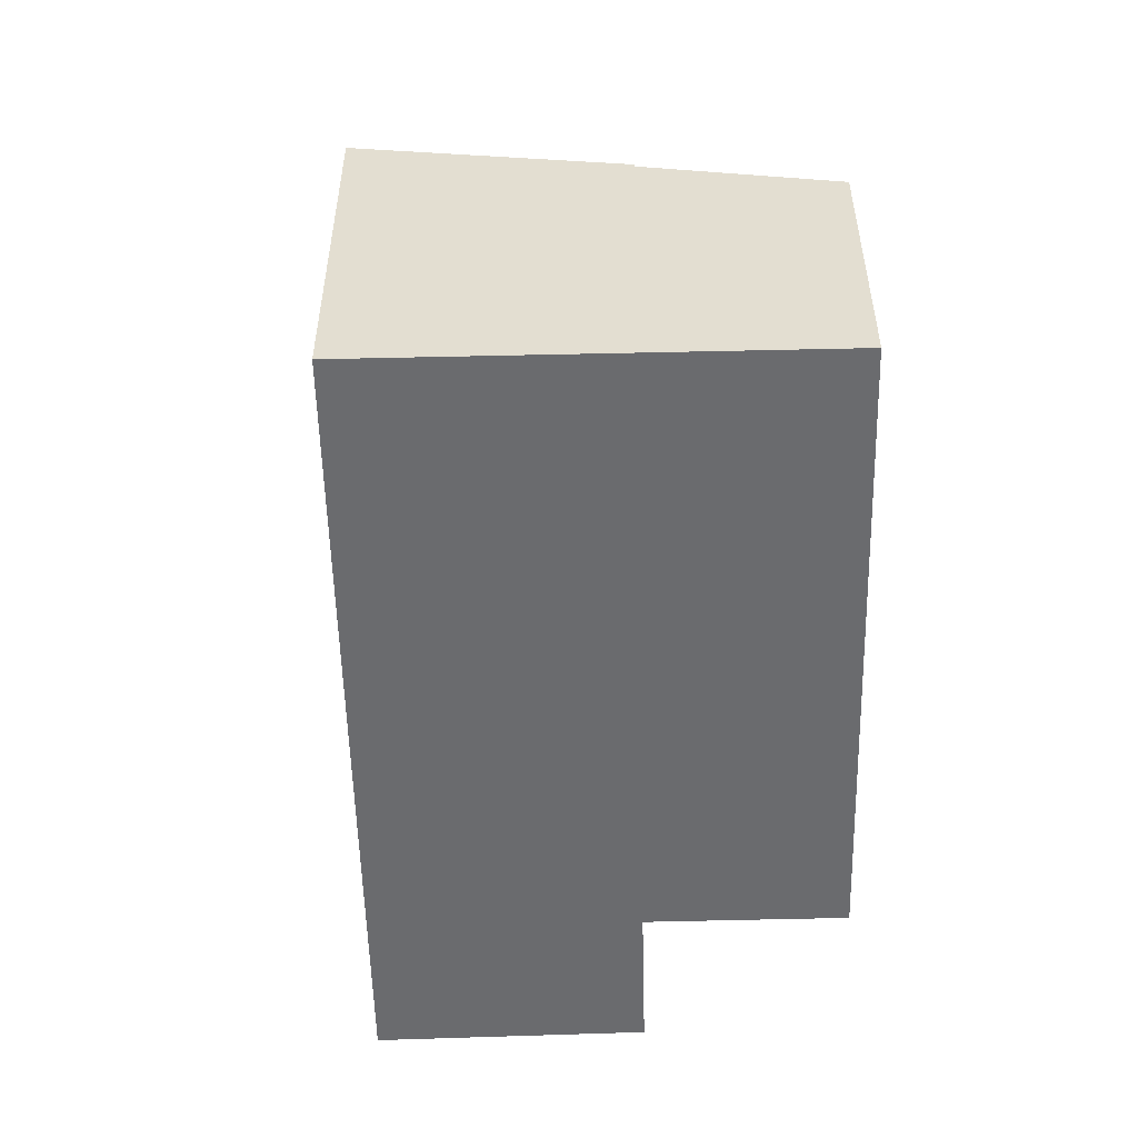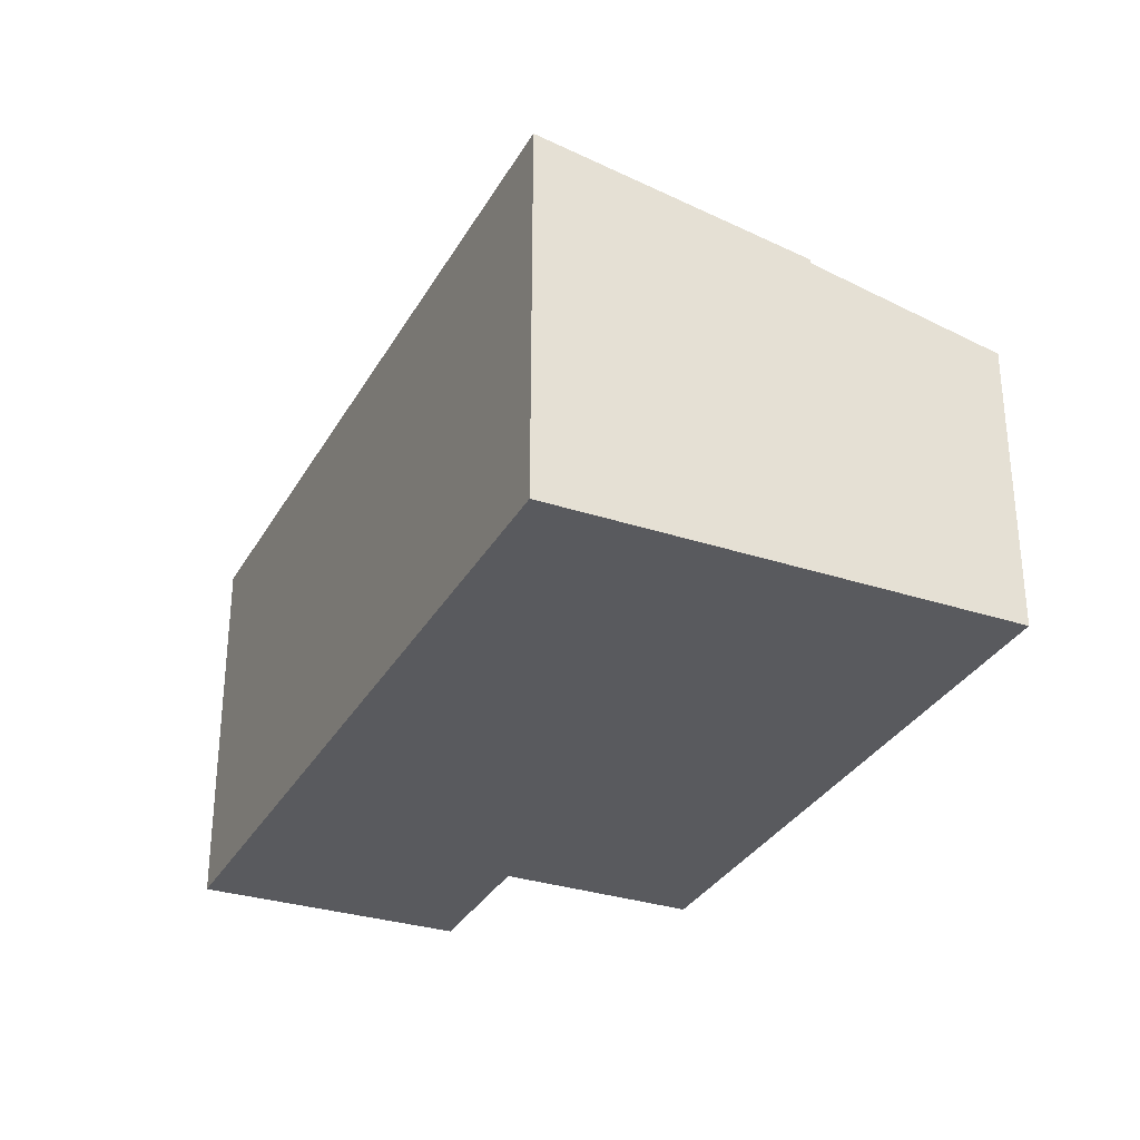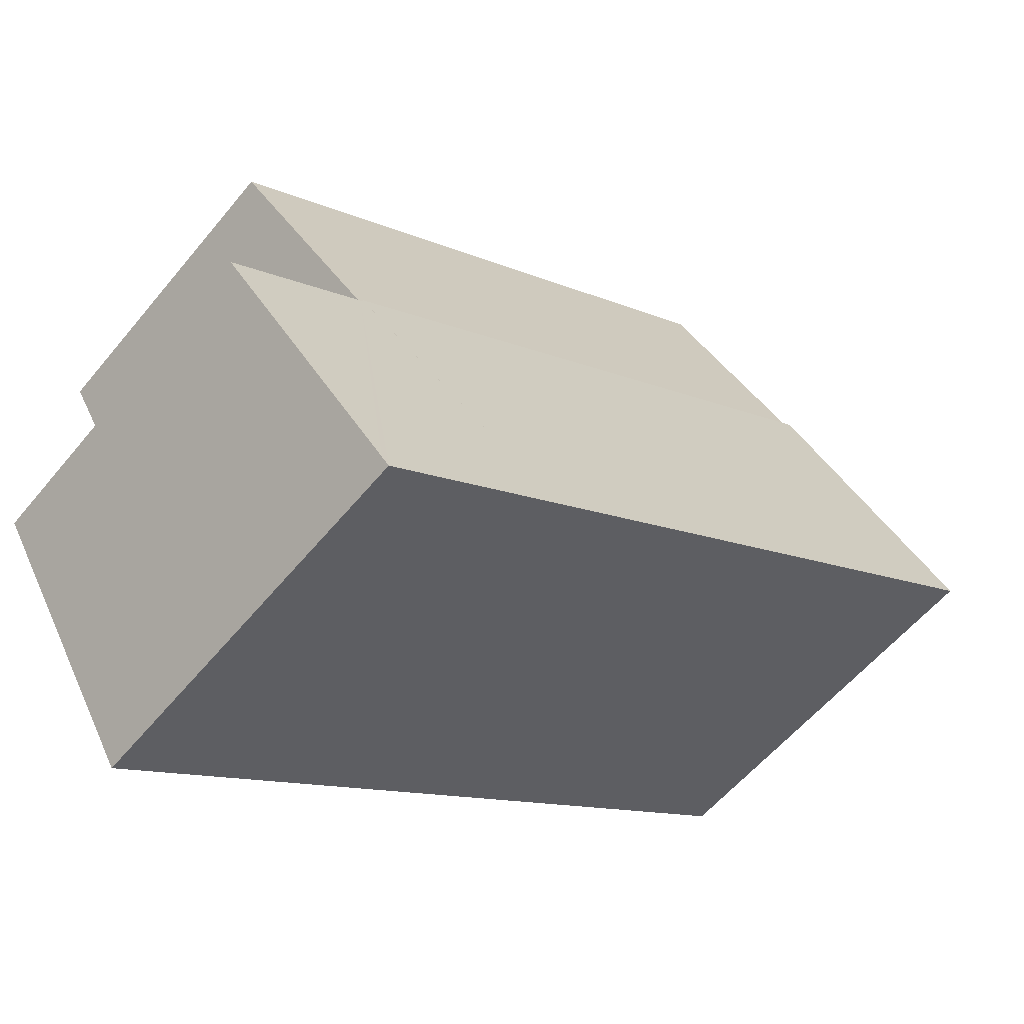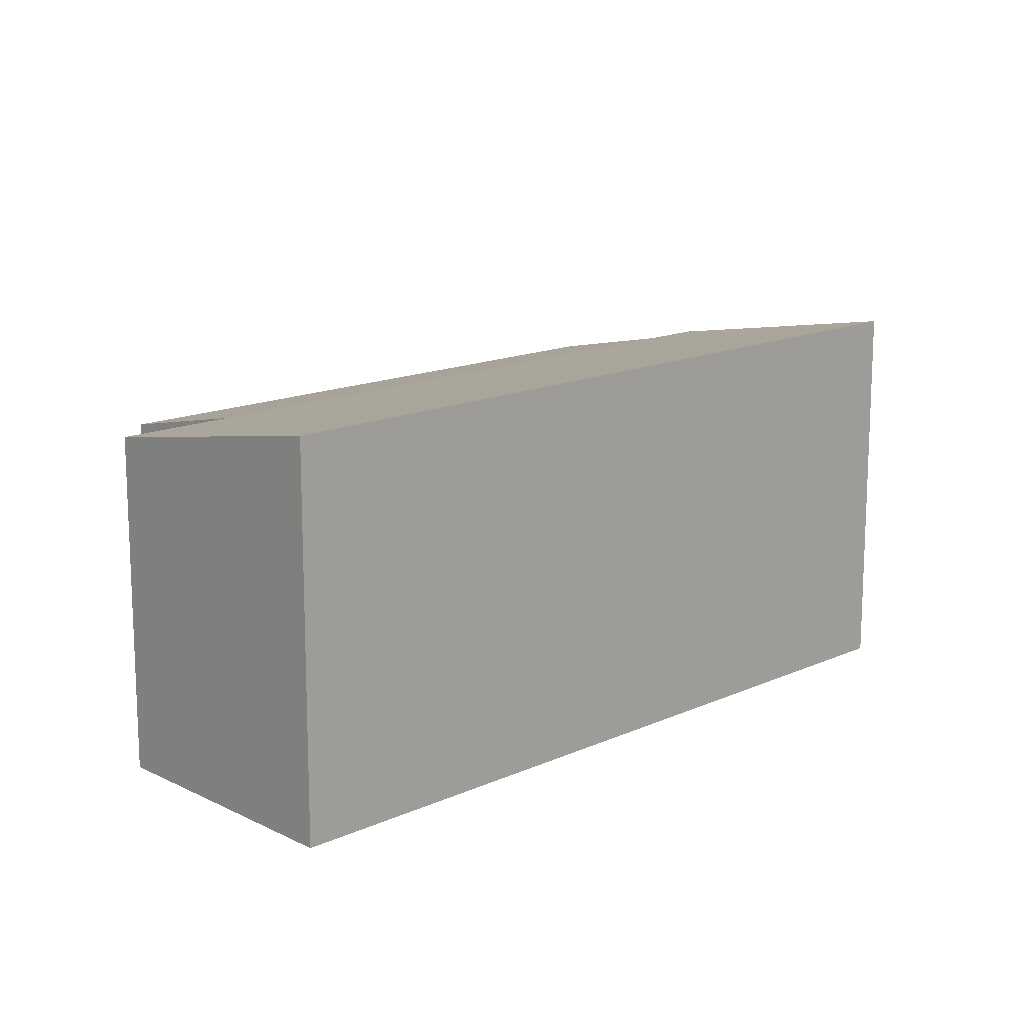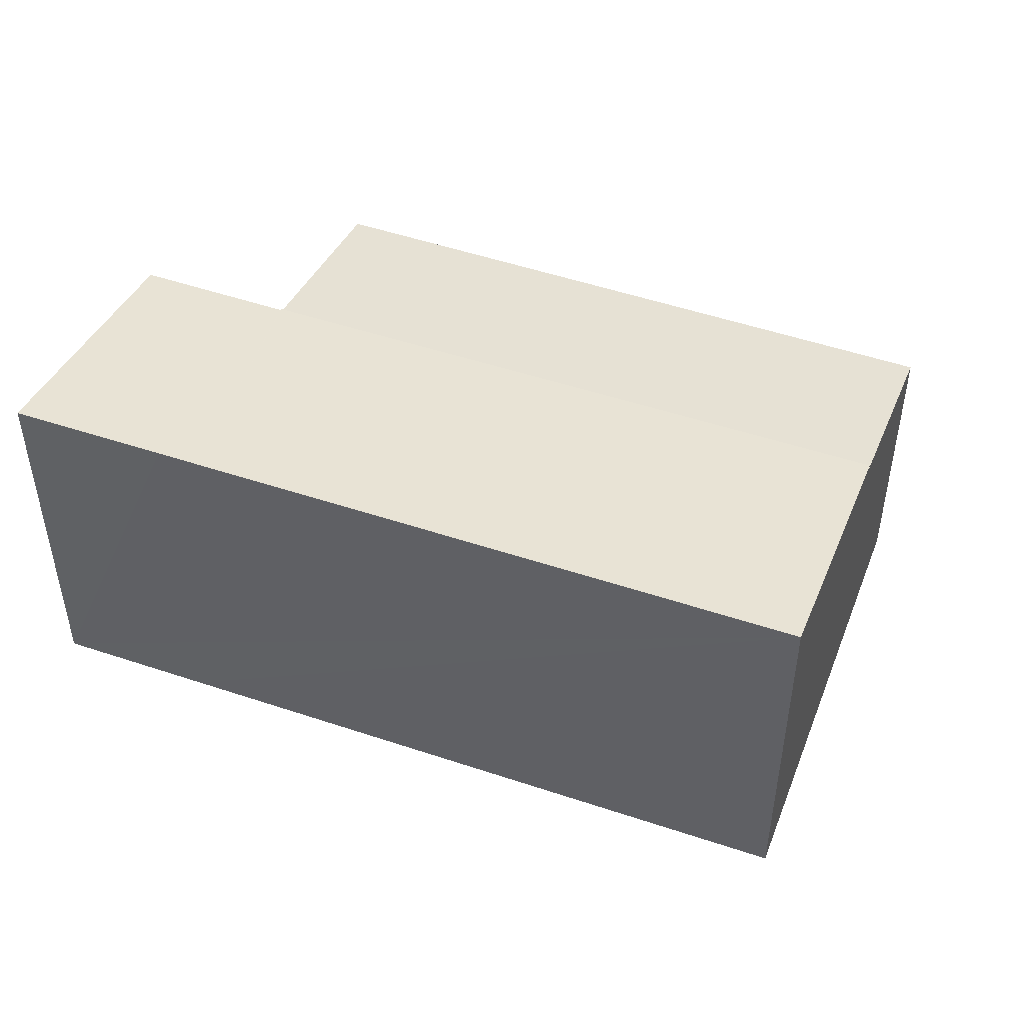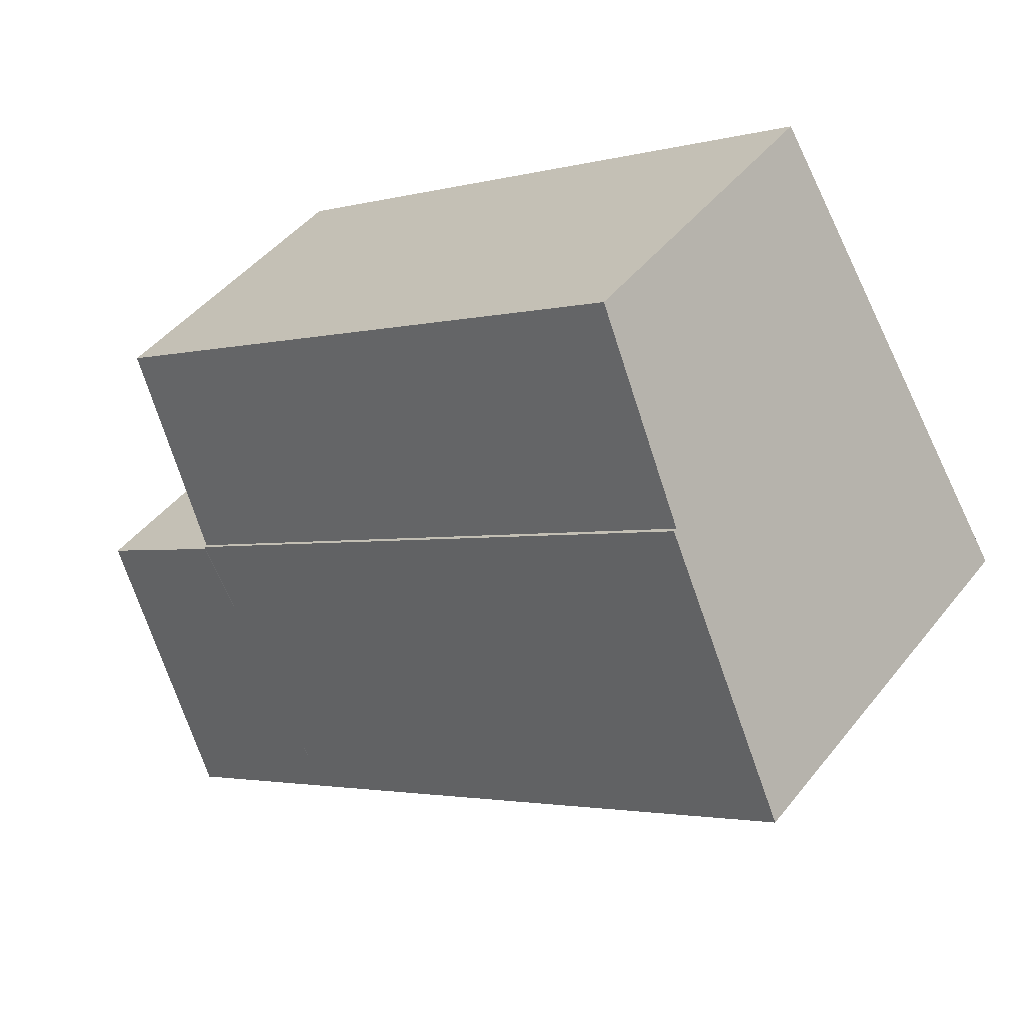
<metadata>
{"format":"obj","ext":"obj","renderer":"f3d","projection":"perspective","resolution":1024,"background":"white","views":[{"elev":-53.4,"azim":-56.2,"up":"+Y"},{"elev":-31.8,"azim":-82.5,"up":"+Y"},{"elev":-56.5,"azim":141.3,"up":"+Z"},{"elev":14.8,"azim":168.2,"up":"+Y"},{"elev":49.1,"azim":-126.9,"up":"+Y"},{"elev":45.3,"azim":-144.3,"up":"+Z"}]}
</metadata>
<code>
v  3.265 7.352 5.136
v  17.9 6.451 1.06
v  15.52 7.364 -2.723
v  5.6 6.463 8.81
v  3.265 -3.145e-16 5.136
v  5.6 -5.395e-16 8.81
v  17.9 -6.491e-17 1.06
v  15.52 1.667e-16 -2.723
v  0.14 8.432 0.22
v  3.889 8.476 -2.494
v  0 8.476 5.19e-16
v  3.265 7.436 5.136
v  15.52 7.436 -2.723
v  11.57 8.476 -7.418
v  15.5 7.444 -2.76
v  12.34 8.476 -7.913
v  15.3 8.476 -9.81
v  15.58 7.444 -2.813
v  15.43 8.435 -9.602
v  18.45 7.439 -4.62
v  15.5 1.69e-16 -2.76
v  18.45 2.829e-16 -4.62
v  15.58 1.722e-16 -2.813
v  15.3 6.007e-16 -9.81
v  15.43 5.88e-16 -9.602
v  12.34 4.845e-16 -7.913
v  0 0 0
v  11.57 4.542e-16 -7.418
v  3.889 1.527e-16 -2.494
v  0.14 -1.347e-17 0.22
g defaultobject
f 1 2 3
f 2 1 4
f 5 4 1
f 4 5 6
f 6 2 4
f 2 6 7
f 2 8 3
f 8 2 7
f 8 1 3
f 1 8 5
f 5 7 6
f 7 5 8
f 9 10 11
f 10 9 12
f 10 12 13
f 10 13 14
f 14 13 15
f 14 15 16
f 15 17 16
f 17 15 18
f 17 18 19
f 19 18 20
f 21 18 15
f 18 21 20
f 20 21 22
f 22 21 23
f 5 13 12
f 13 5 8
f 22 19 20
f 19 22 17
f 17 22 24
f 24 22 25
f 13 21 15
f 21 13 8
f 24 16 17
f 16 24 14
f 14 24 10
f 10 24 11
f 11 24 26
f 11 26 27
f 27 26 28
f 27 28 29
f 27 9 11
f 9 27 12
f 12 27 5
f 5 27 30
f 26 21 28
f 21 26 23
f 23 26 24
f 23 24 25
f 23 25 22
f 29 30 27
f 30 29 5
f 5 29 8
f 8 29 28
f 8 28 21

</code>
